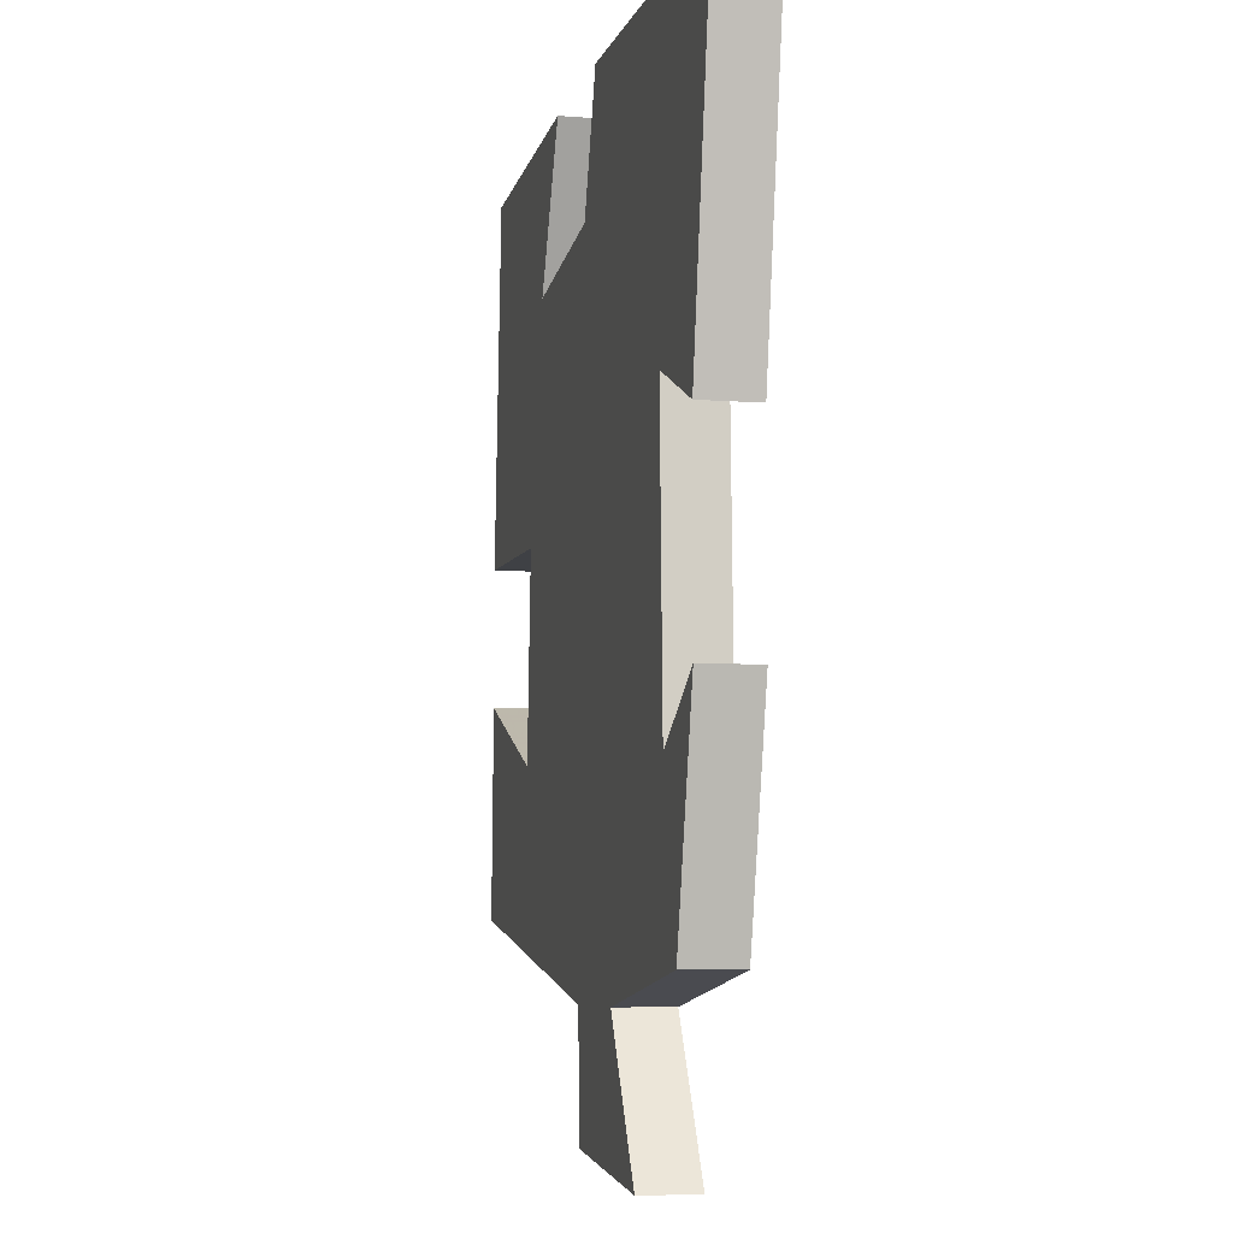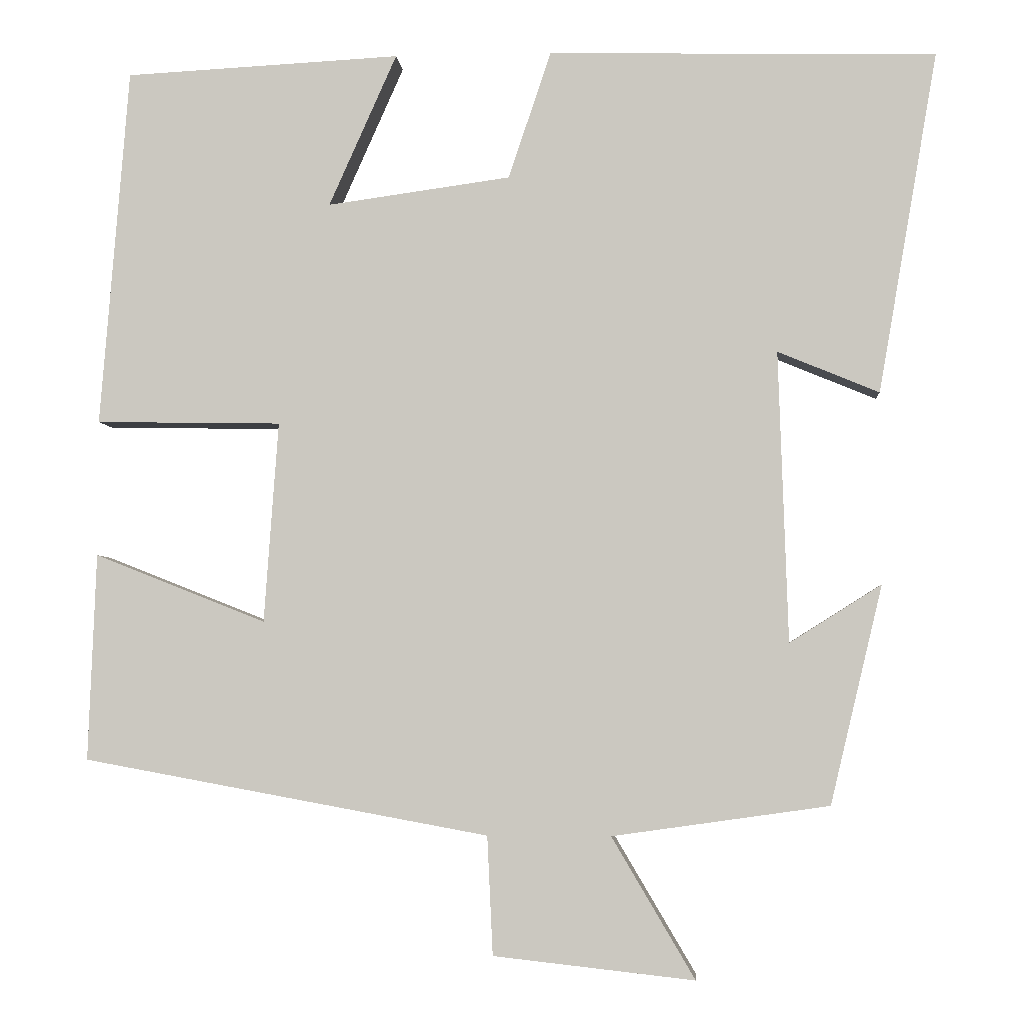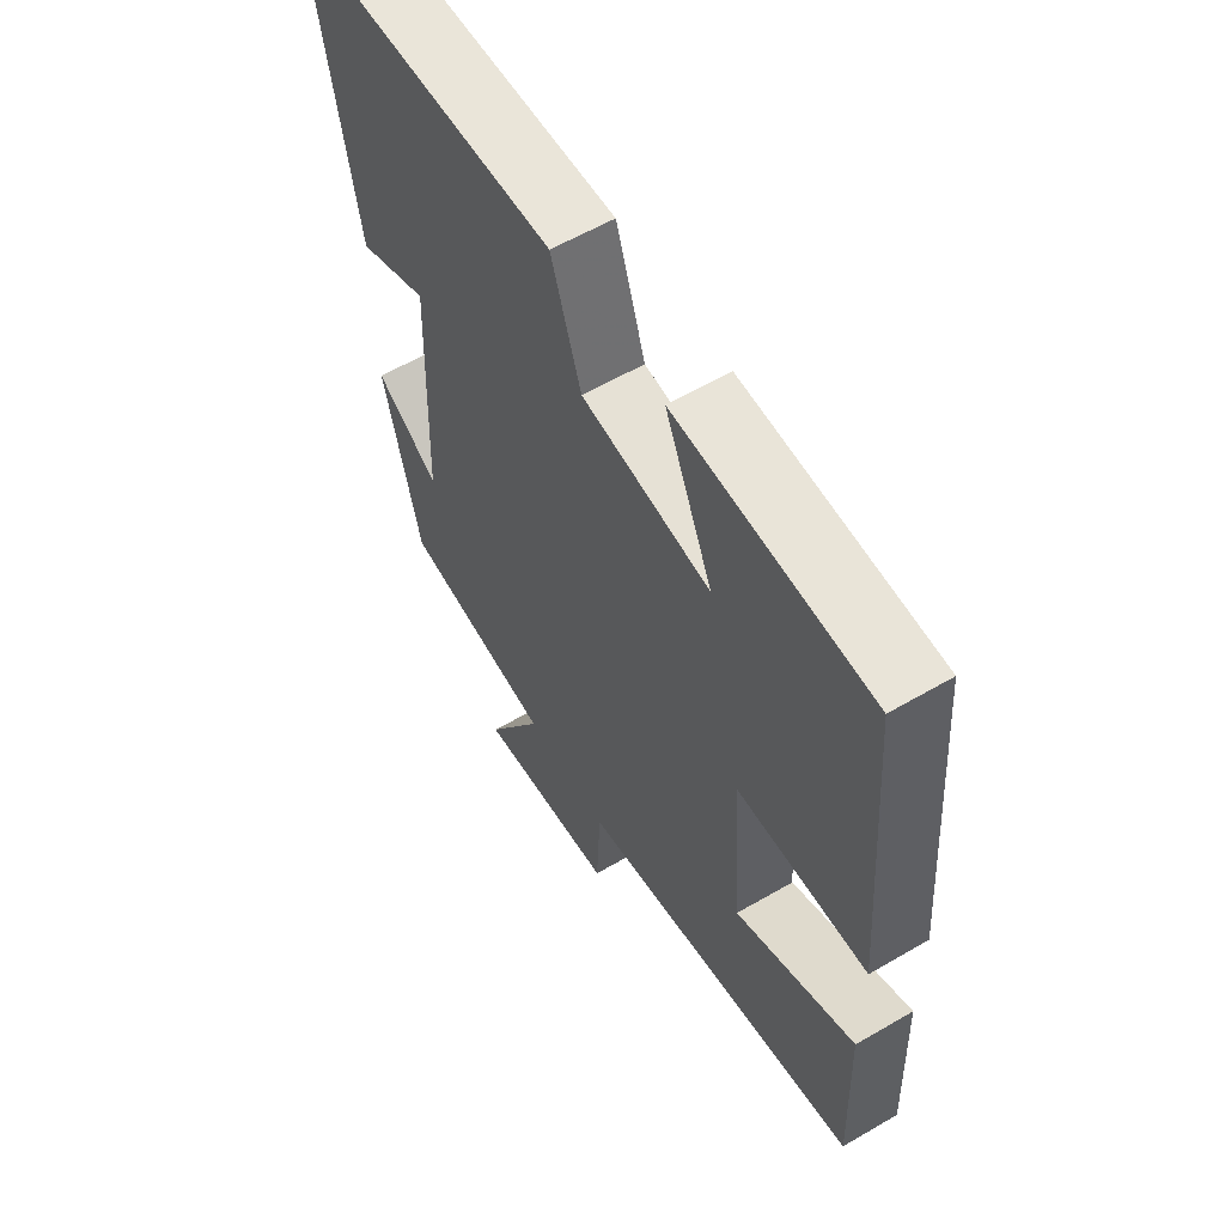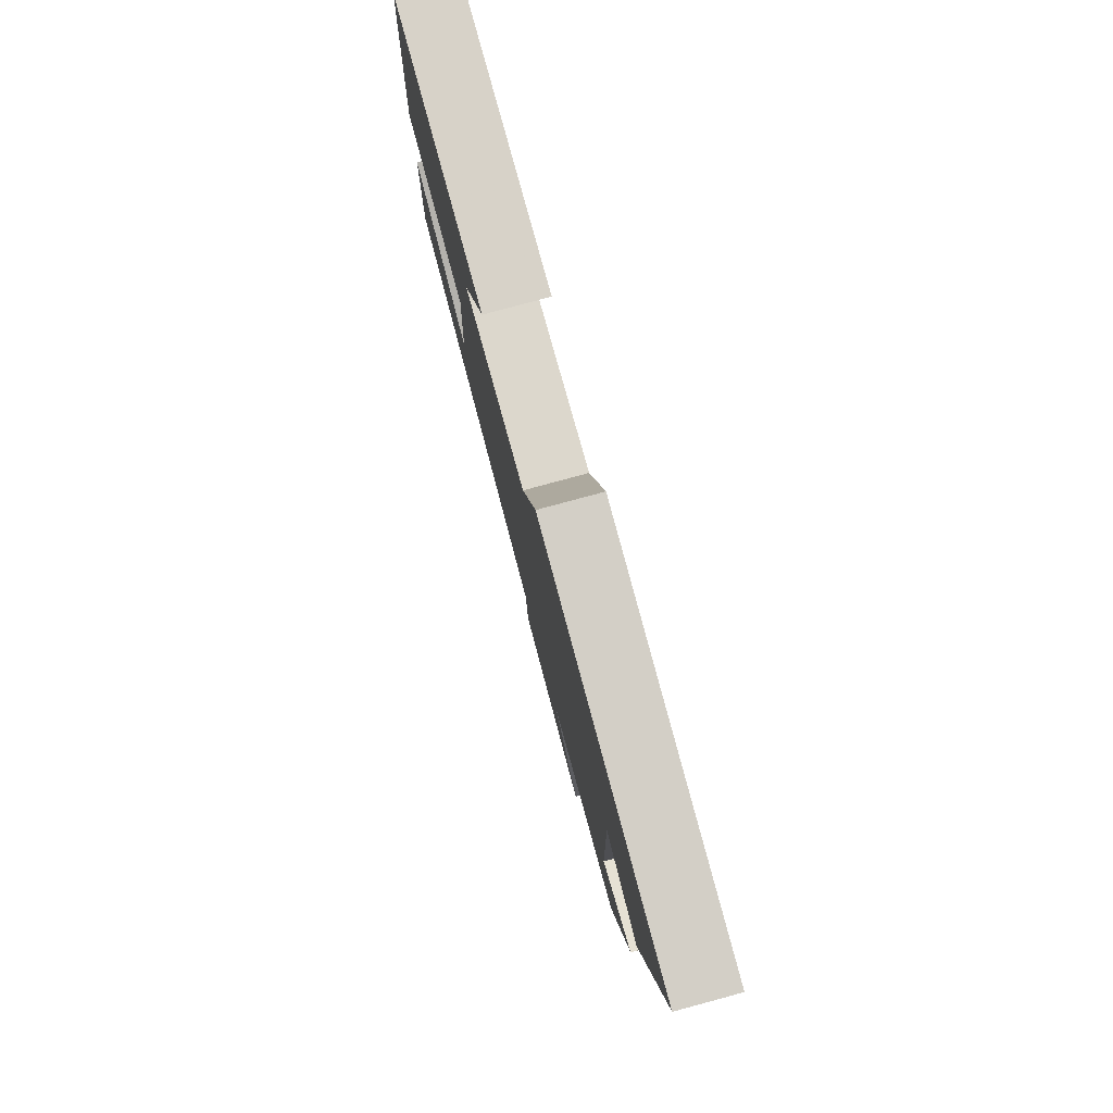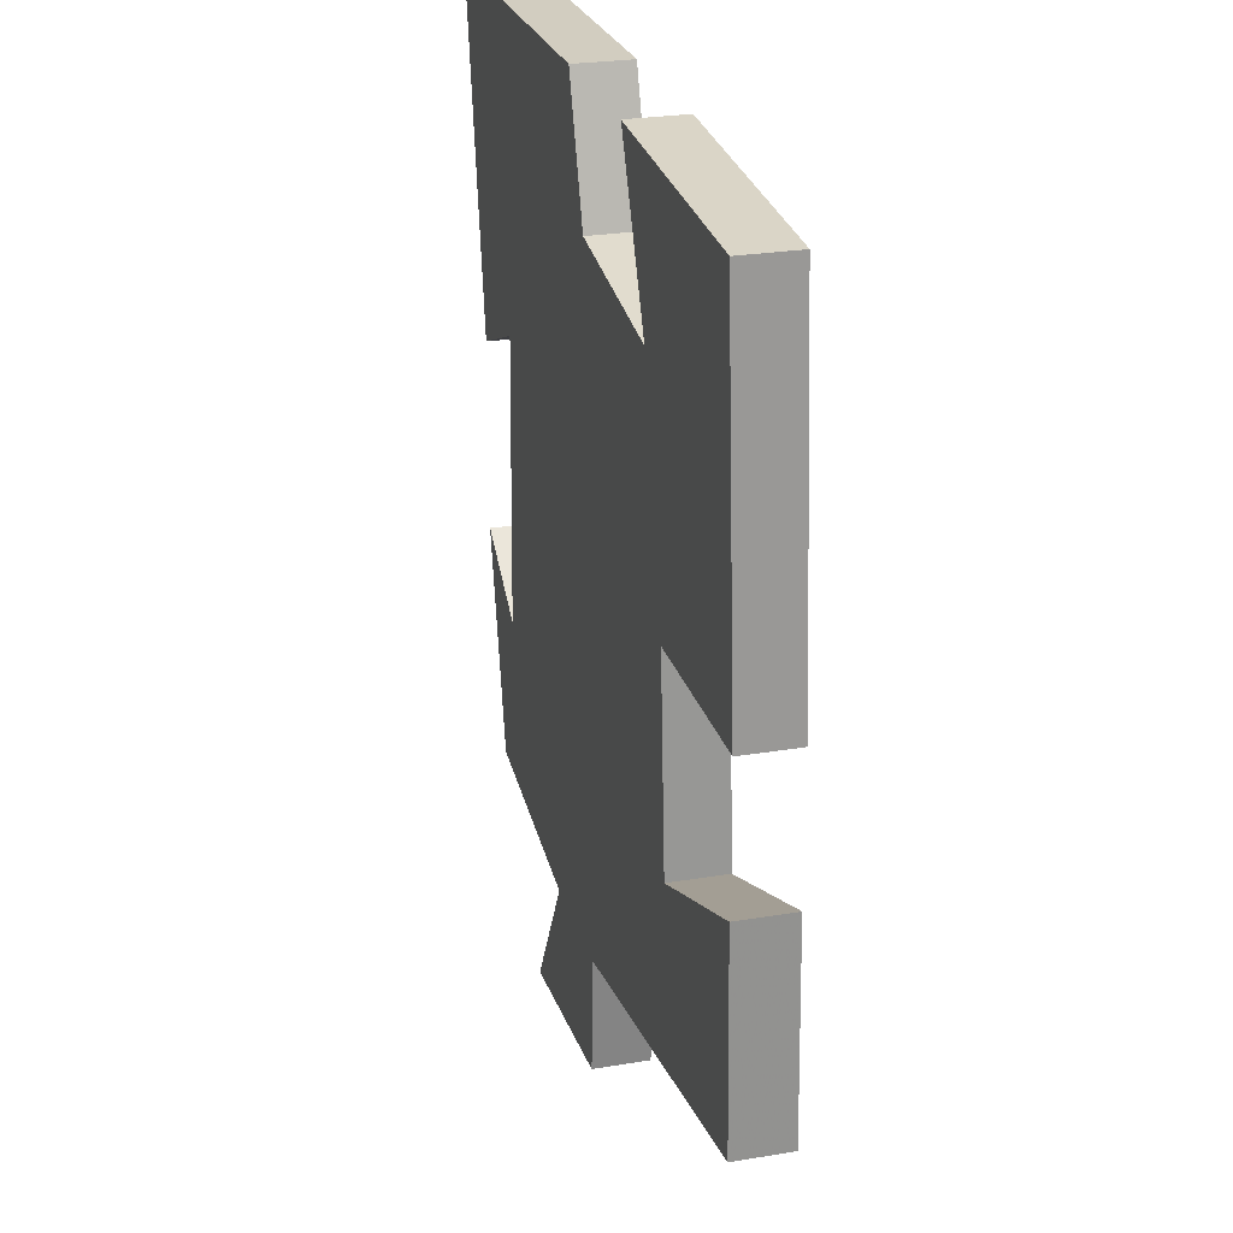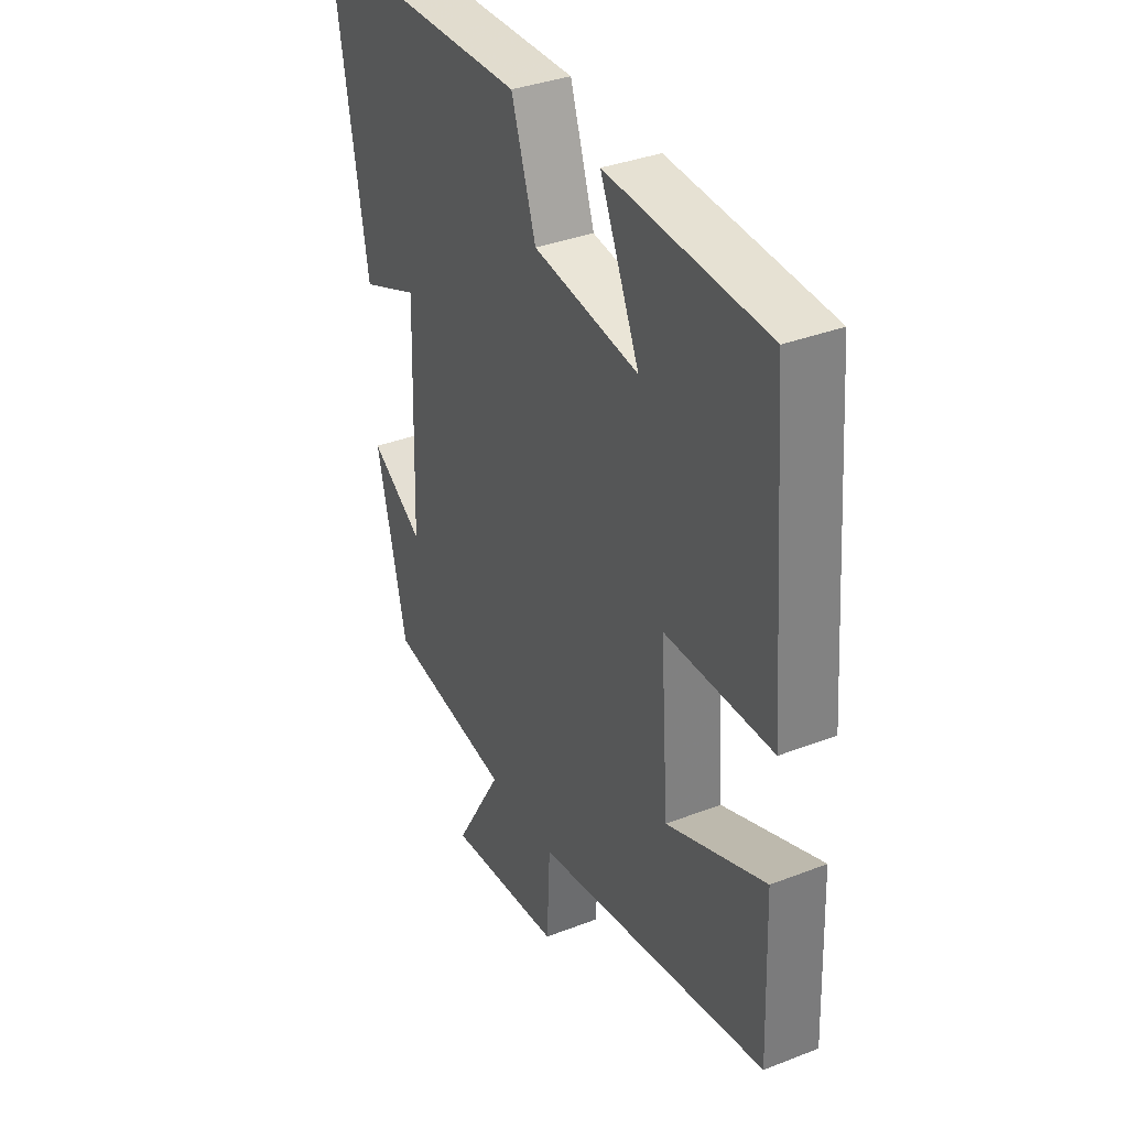
<metadata>
{"format":"obj","ext":"obj","renderer":"f3d","projection":"perspective","resolution":1024,"background":"white","views":[{"elev":-6.6,"azim":77.2,"up":"+Z"},{"elev":-4.0,"azim":4.5,"up":"+Z"},{"elev":58.8,"azim":-121.0,"up":"+Z"},{"elev":79.9,"azim":74.9,"up":"+Z"},{"elev":26.0,"azim":-104.9,"up":"+Z"},{"elev":35.6,"azim":-117.1,"up":"+Z"}]}
</metadata>
<code>
v 0.434 0.07 -0.461
v 0.16 0.07 -0.5
v 0.265 0.07 -0.678
v 0.011 0.07 -0.65
v 0.004 0.07 -0.5
v -0.51 0.07 -0.406
v -0.5 0.07 -0.144
v -0.283 0.07 -0.23
v -0.265 0.07 0.024
v -0.5 0.07 0.028
v -0.464 0.07 0.482
v -0.115 0.07 0.5
v -0.201 0.07 0.307
v 0.031 0.07 0.339
v 0.085 0.07 0.5
v 0.575 0.07 0.488
v 0.5 0.07 0.057
v 0.372 0.07 0.11
v 0.384 0.07 -0.258
v 0.5 0.07 -0.185
v 0.434 0 -0.461
v 0.16 0 -0.5
v 0.265 0 -0.678
v 0.011 0 -0.65
v 0.004 0 -0.5
v -0.51 0 -0.406
v -0.5 0 -0.144
v -0.283 0 -0.23
v -0.265 0 0.024
v -0.5 0 0.028
v -0.464 0 0.482
v -0.115 0 0.5
v -0.201 0 0.307
v 0.031 0 0.339
v 0.085 0 0.5
v 0.575 0 0.488
v 0.5 0 0.057
v 0.372 0 0.11
v 0.384 0 -0.258
v 0.5 0 -0.185
f 19 20 1 2
f 18 19 2
f 16 17 18
f 15 16 18
f 14 15 18
f 13 14 18 2
f 10 11 12 13
f 9 10 13
f 8 9 13 2
f 7 8 2
f 6 7 2
f 5 6 2
f 2 3 4 5
f 22 21 40 39
f 22 39 38
f 38 37 36
f 38 36 35
f 38 35 34
f 22 38 34 33
f 33 32 31 30
f 33 30 29
f 22 33 29 28
f 22 28 27
f 22 27 26
f 22 26 25
f 25 24 23 22
f 1 21 22 2
f 2 22 23 3
f 3 23 24 4
f 4 24 25 5
f 5 25 26 6
f 6 26 27 7
f 7 27 28 8
f 8 28 29 9
f 9 29 30 10
f 10 30 31 11
f 11 31 32 12
f 12 32 33 13
f 13 33 34 14
f 14 34 35 15
f 15 35 36 16
f 16 36 37 17
f 17 37 38 18
f 18 38 39 19
f 19 39 40 20
f 20 40 21 1

</code>
